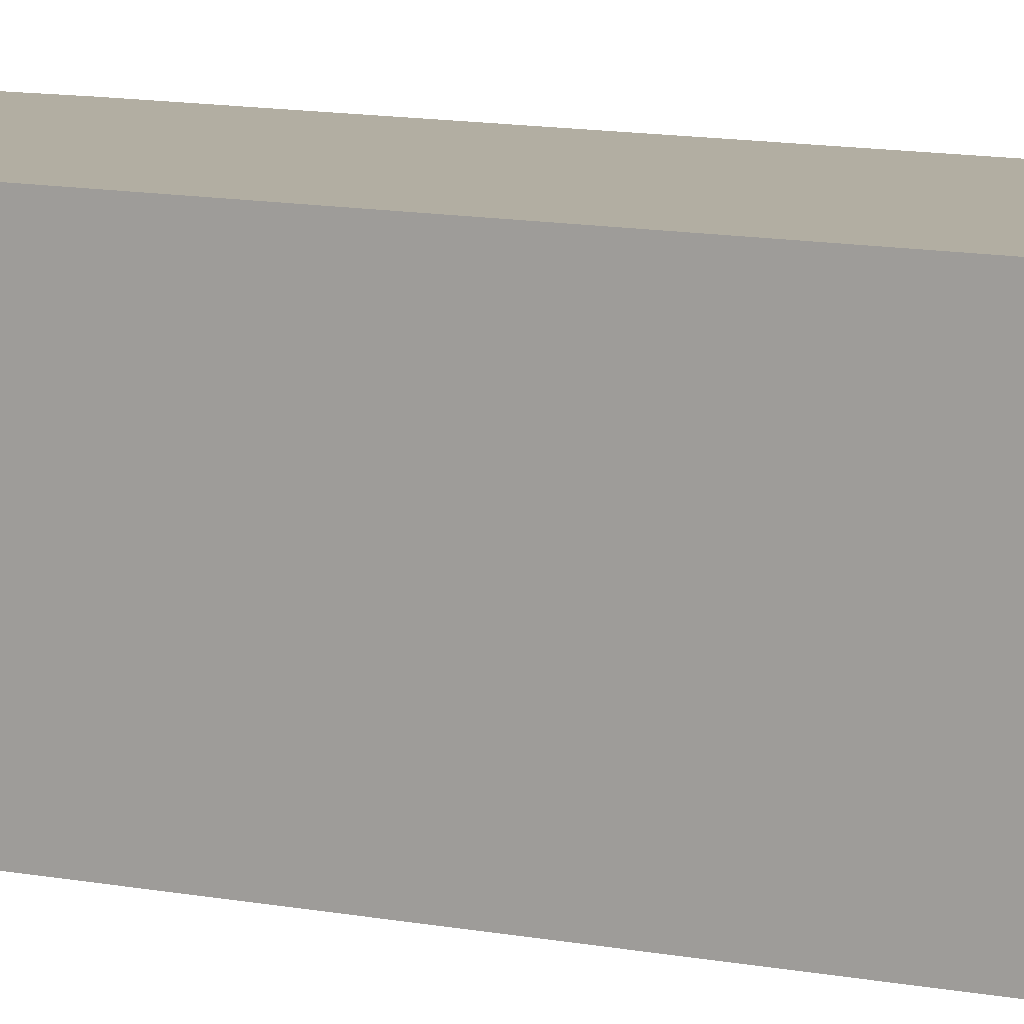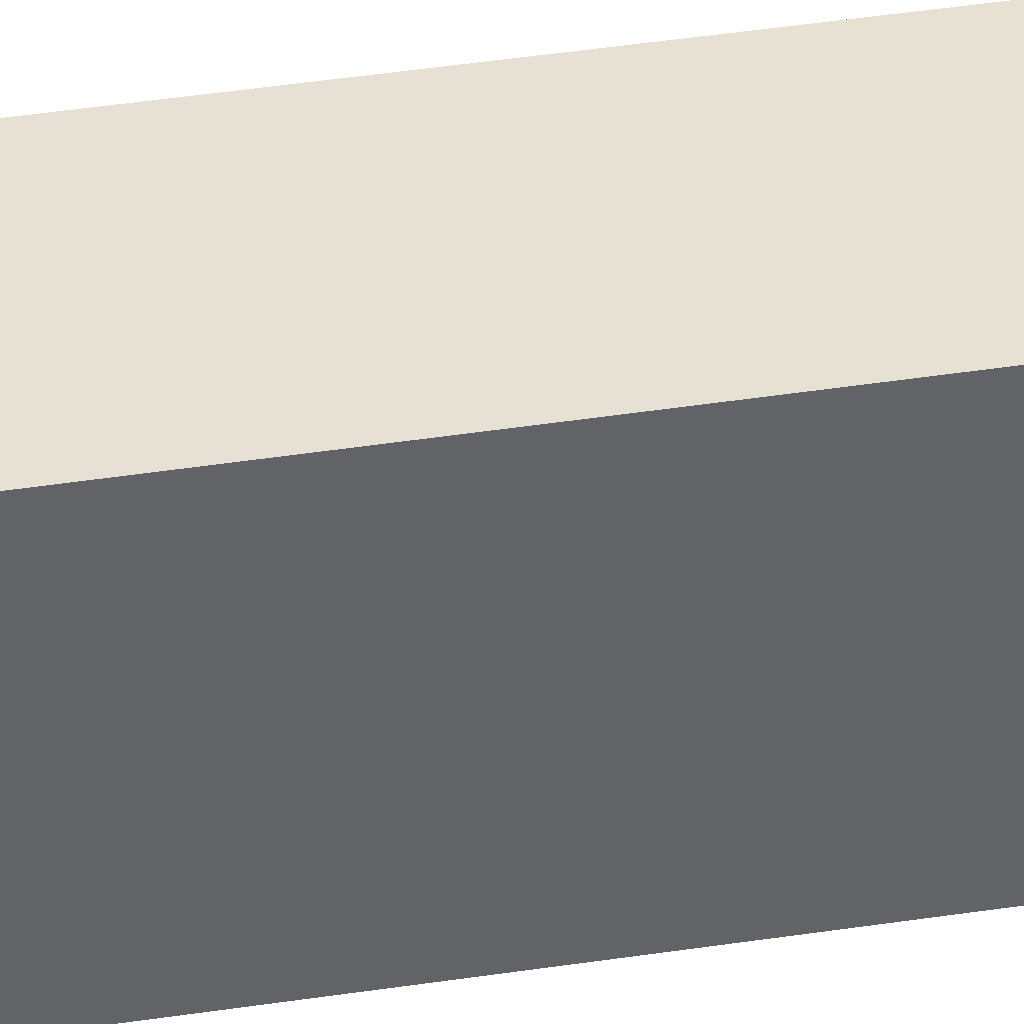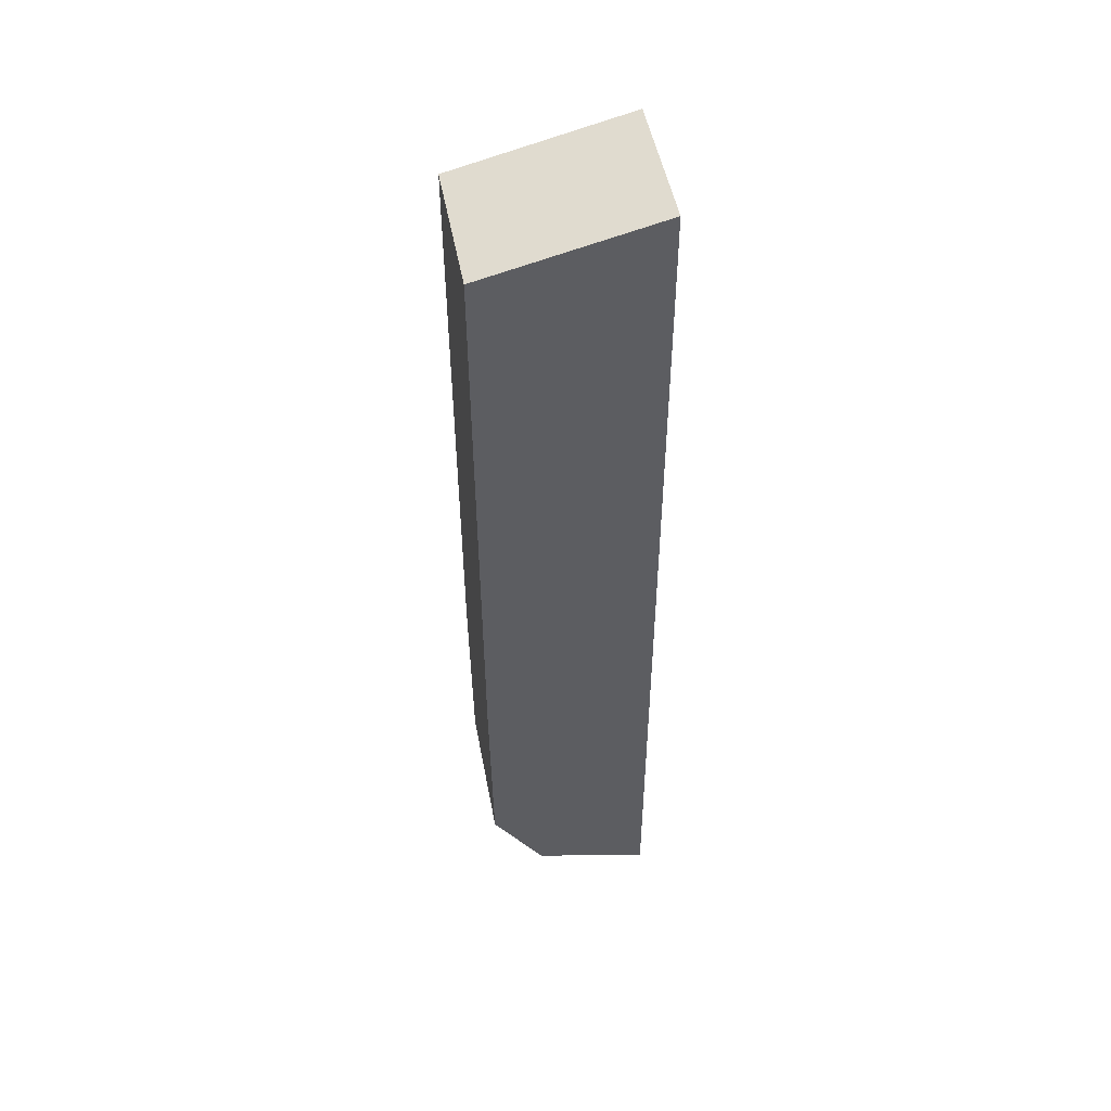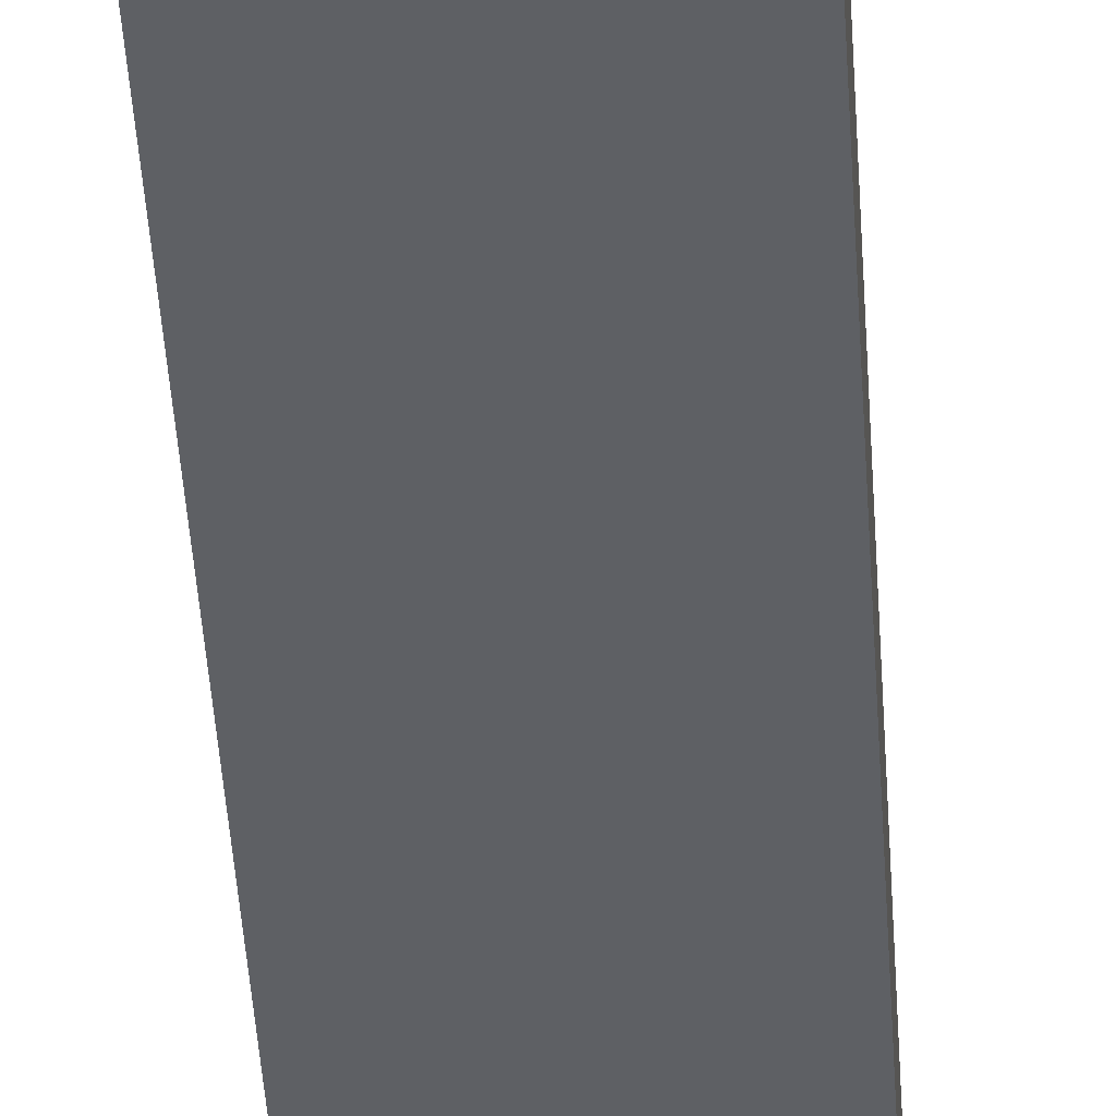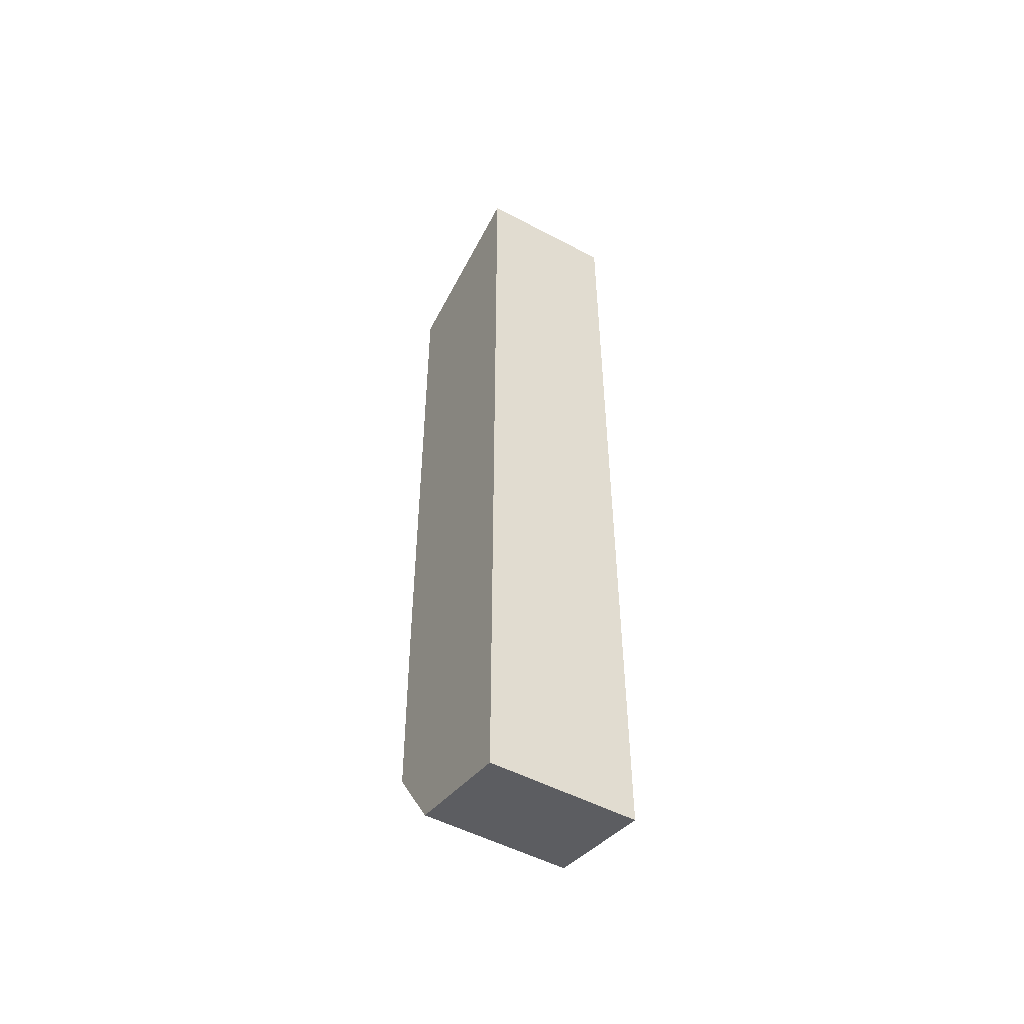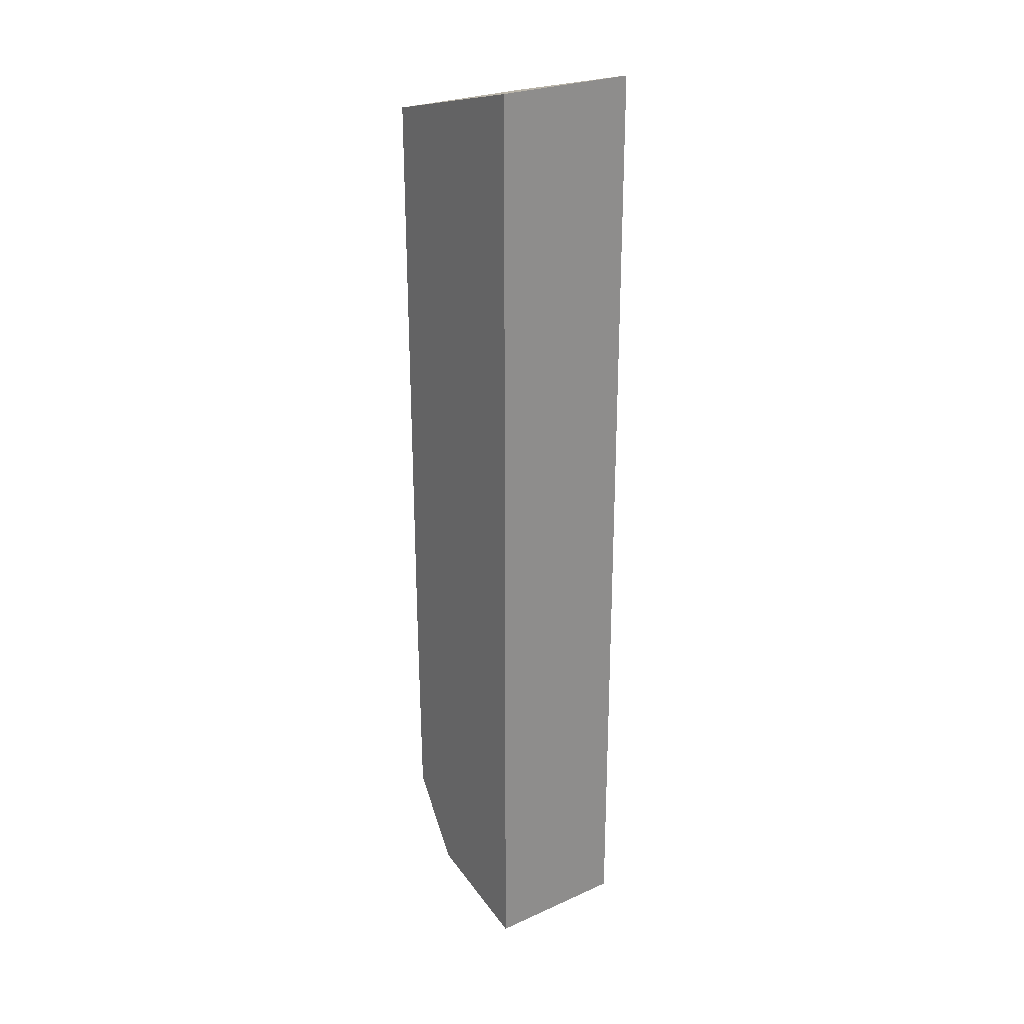
<metadata>
{"format":"obj","ext":"obj","renderer":"f3d","projection":"perspective","resolution":1024,"background":"white","views":[{"elev":11.0,"azim":117.1,"up":"+Z"},{"elev":39.5,"azim":79.2,"up":"+Z"},{"elev":49.3,"azim":79.5,"up":"+Y"},{"elev":-43.1,"azim":3.4,"up":"+Z"},{"elev":-51.5,"azim":150.1,"up":"+Y"},{"elev":25.5,"azim":144.4,"up":"+Y"}]}
</metadata>
<code>
g sight_front_glock_truglo_tfx_glock_sight_LOD1
v -0.00217 -0.001126 0.005239
v 0.002129 -0.001126 0.005239
v 0.002129 -0.00357 0.003673
v -0.00217 -0.00357 0.003673
v -0.00217 -0.00357 0.003673
v 0.002129 -0.00357 0.003673
v 0.002129 -0.004543 0.0001489
v -0.00217 -0.004543 0.0001489
v -0.00217 -0.004543 0.0001489
v 0.002129 -0.004543 0.0001489
v 0.002129 0.024 0.0001489
v -0.00217 0.024 0.0001489
v -0.00217 0.02335 0.002777
v -0.00217 0.024 0.0001489
v -0.001278 0.02348 0.00223
v -0.001313 0.02312 0.003689
v -0.00217 0.0227 0.005405
v -7.917e-05 0.02366 0.00152
v 0.002129 0.024 0.0001489
v -0.0007077 0.02293 0.004475
v -2.048e-05 0.0227 0.005405
v 0.0006326 0.02292 0.004481
v 0.002129 0.0227 0.005405
v 0.00136 0.02313 0.003654
v 0.002129 0.02335 0.002777
v 0.001359 0.02346 0.002343
v -0.00217 0.0227 0.005405
v -2.048e-05 0.0227 0.005405
v -0.001239 0.02171 0.005401
v -0.00217 0.02171 0.005401
v -0.00217 0.004913 0.005322
v -0.001239 0.004913 0.005322
v -0.00217 -0.001126 0.005239
v 0.001226 0.02171 0.005401
v 0.002129 0.0227 0.005405
v 0.002129 0.02171 0.005401
v 0.002129 0.004913 0.005322
v 0.001226 0.004913 0.005322
v 0.002129 -0.001126 0.005239
v -0.00217 -0.00357 0.003673
v -0.00217 -0.004543 0.0001489
v -0.00217 0.004913 0.005322
v -0.00217 -0.001126 0.005239
v -0.00217 0.024 0.0001489
v -0.00217 0.02171 0.005401
v -0.00217 0.02335 0.002777
v -0.00217 0.0227 0.005405
v 0.002129 -0.00357 0.003673
v 0.002129 -0.001126 0.005239
v 0.002129 0.004913 0.005322
v 0.002129 -0.004543 0.0001489
v 0.002129 0.024 0.0001489
v 0.002129 0.02171 0.005401
v 0.002129 0.02335 0.002777
v 0.002129 0.0227 0.005405
g sight_front_glock_truglo_tfx_glock_sight_LOD1_0
f 3 2 1
f 4 3 1
f 7 6 5
f 8 7 5
f 11 10 9
f 12 11 9
f 15 14 13
f 13 16 15
f 17 16 13
f 18 14 15
f 18 19 14
f 20 16 17
f 21 20 17
f 21 22 20
f 23 22 21
f 24 22 23
f 25 24 23
f 25 26 24
f 25 19 26
f 26 19 18
f 29 28 27
f 30 29 27
f 29 30 31
f 32 29 31
f 33 32 31
f 34 28 29
f 35 28 34
f 36 35 34
f 36 34 37
f 34 38 37
f 38 32 33
f 37 38 39
f 39 38 33
f 42 41 40
f 43 42 40
f 44 41 42
f 45 44 42
f 46 44 45
f 47 46 45
f 50 49 48
f 51 50 48
f 50 51 52
f 53 50 52
f 53 52 54
f 55 53 54
g sight_front_glock_truglo_tfx_glock_sight_LOD1_1
f 15 16 24
f 26 15 24
f 22 24 16
f 20 22 16
f 18 15 26
f 29 32 38
f 34 29 38

</code>
